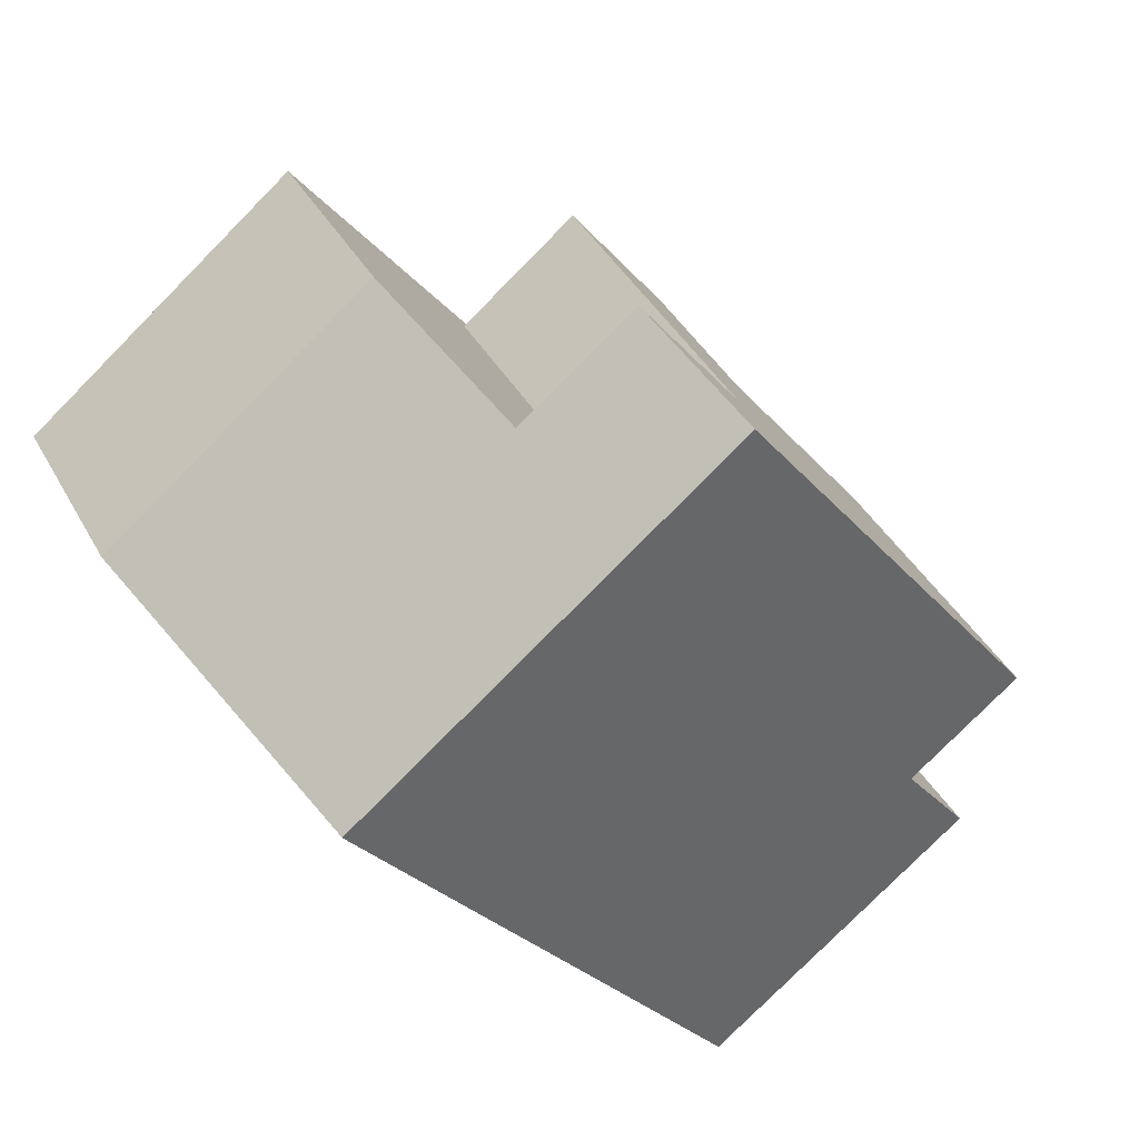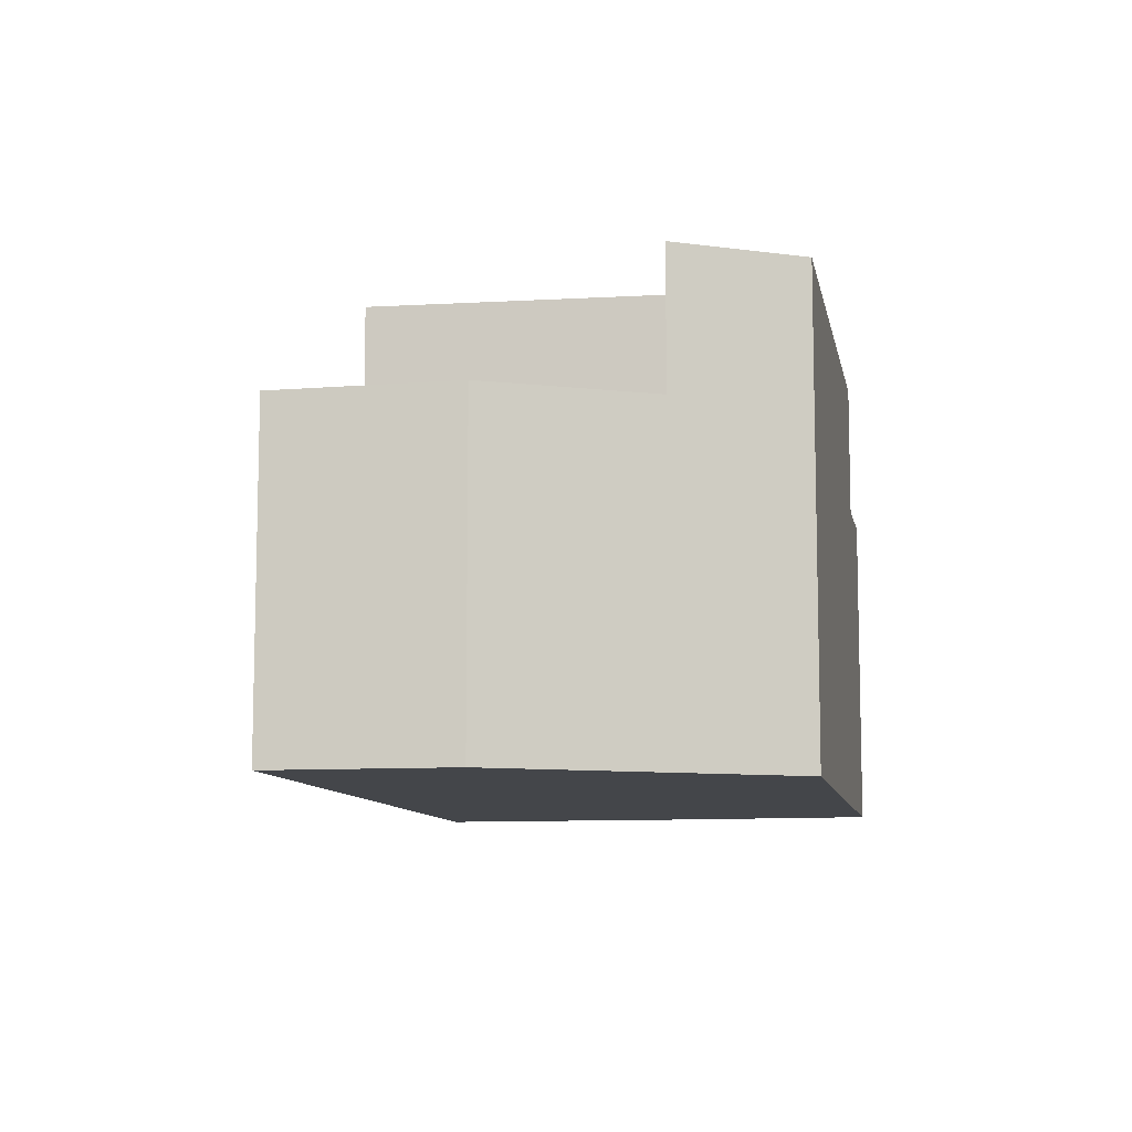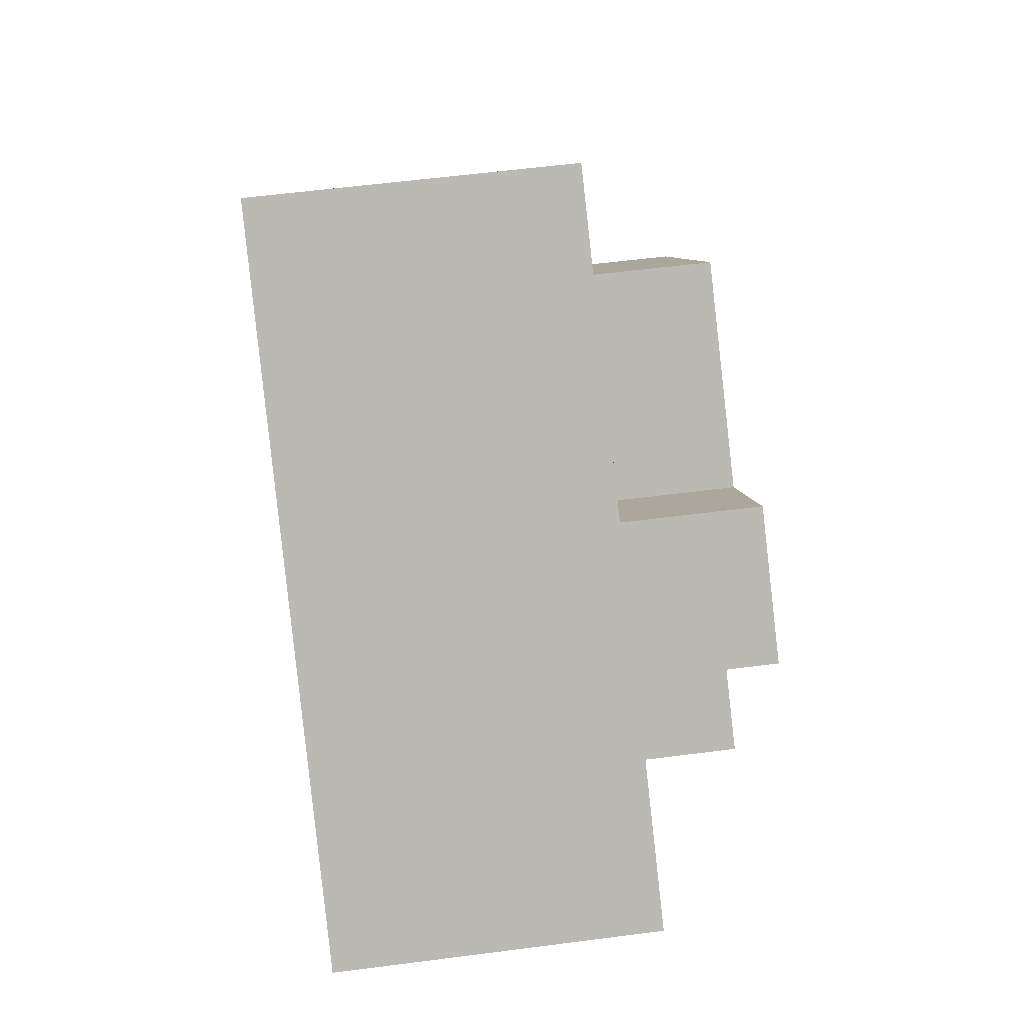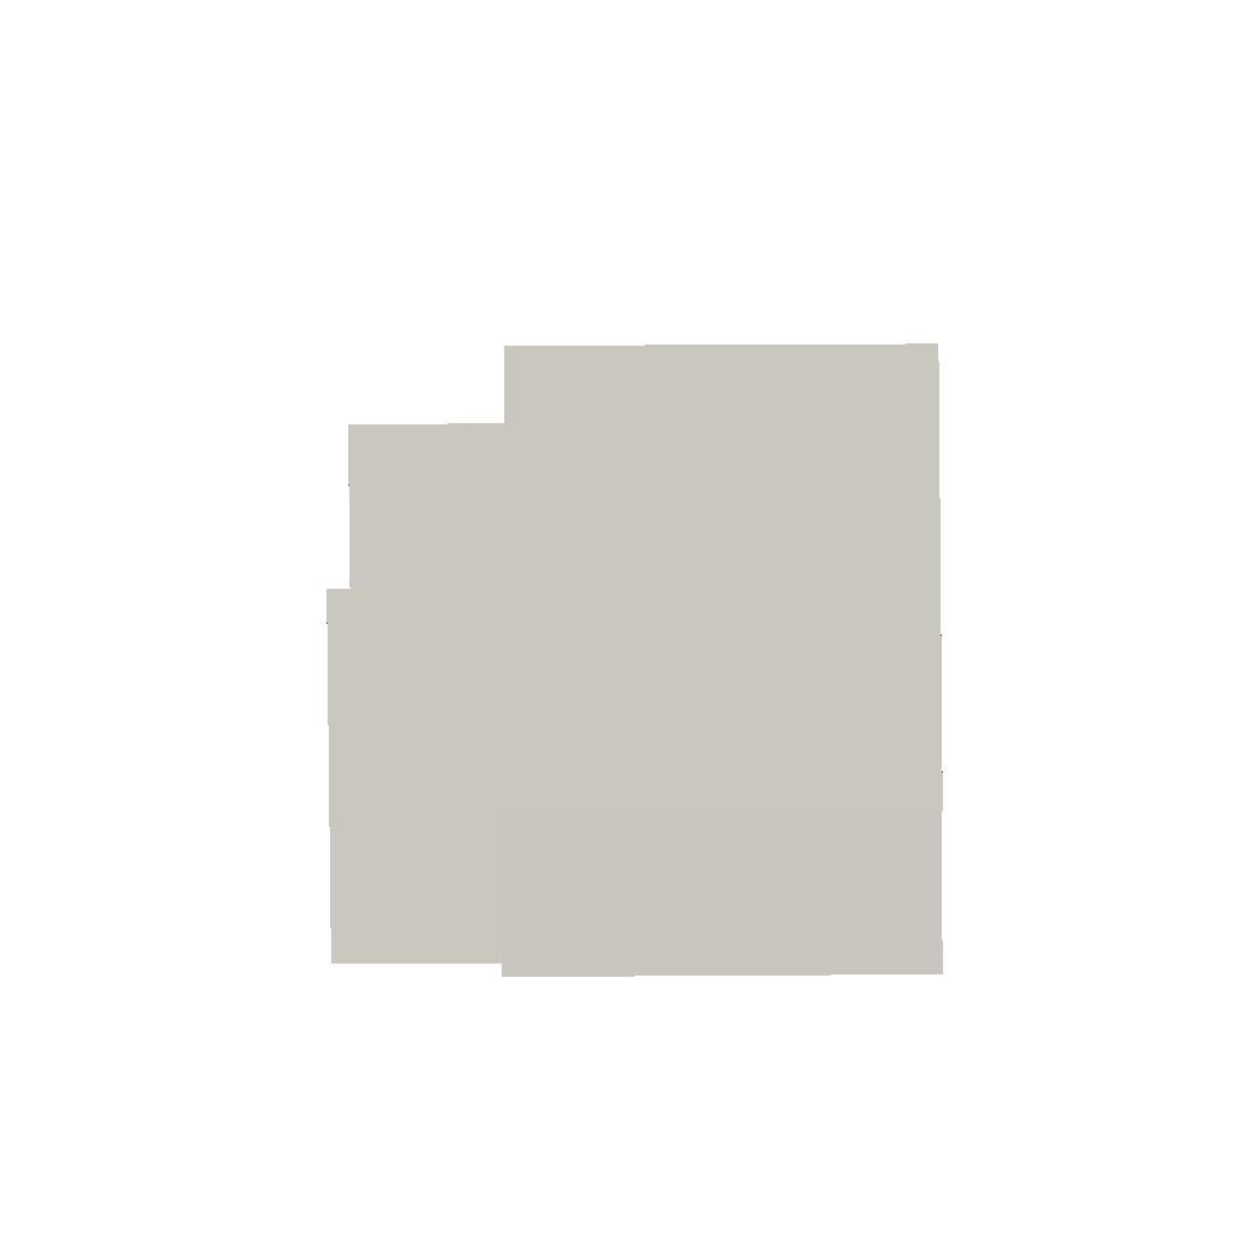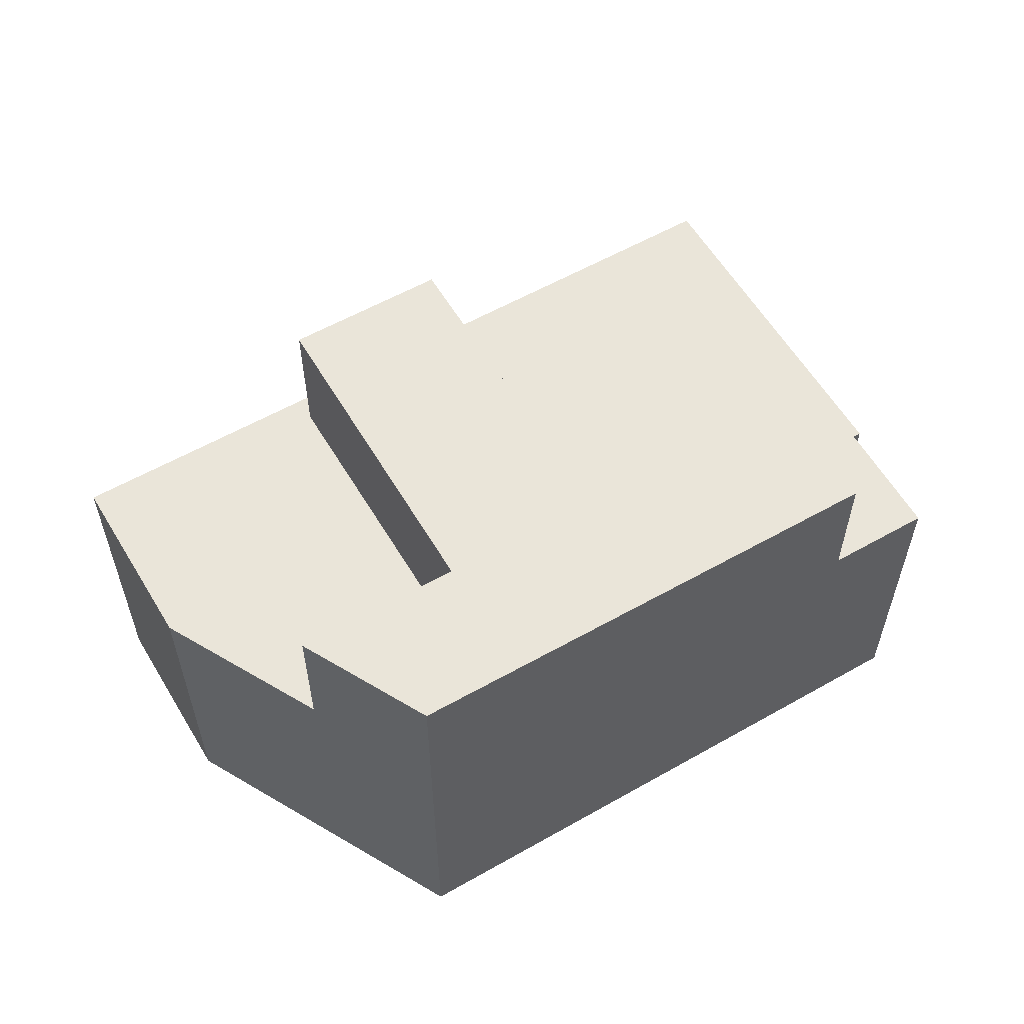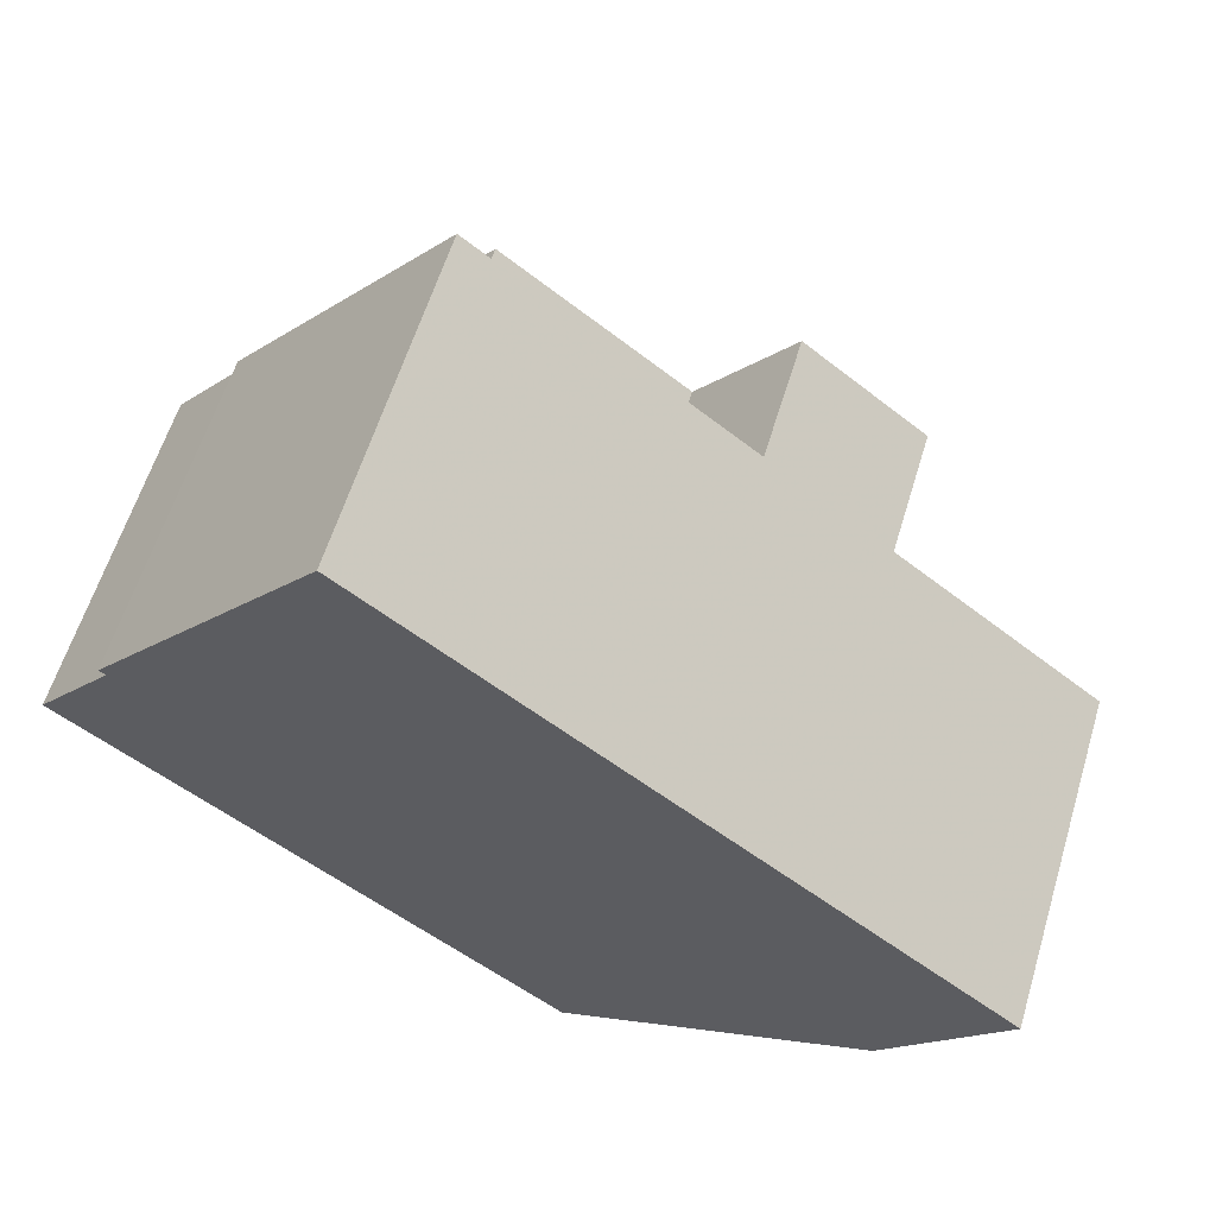
<metadata>
{"format":"obj","ext":"obj","renderer":"f3d","projection":"perspective","resolution":1024,"background":"white","views":[{"elev":-79.1,"azim":-44.7,"up":"+Y"},{"elev":-9.5,"azim":-40.6,"up":"+Z"},{"elev":58.7,"azim":-97.6,"up":"+Y"},{"elev":37.5,"azim":89.5,"up":"+Y"},{"elev":59.0,"azim":8.5,"up":"+Z"},{"elev":60.1,"azim":-163.1,"up":"+Y"}]}
</metadata>
<code>
v 14.94 73.49 2.914
v 18.28 87.58 0.1303
v 7.111 78.57 0.2633
v 9.334 75.86 0.294
v 23.73 80.59 0.2097
v 22.31 82.38 0.1894
v 22.43 82.48 0.188
v 22.2 79.35 2.799
v 15.09 73.61 2.912
v 18.71 83.64 2.85
v 15.23 80.84 2.906
v 13.41 83.06 2.933
v 11.08 81.17 2.97
v 12.89 78.95 2.943
v 12.86 78.98 2.943
v 15.2 80.87 2.906
v 22.2 79.35 2.799
v 12.48 74.53 2.952
v 7.316 78.31 0.2662
v 18.48 87.32 0.1332
v 9.102 76.14 0.2908
v 7.404 78.21 0.2674
v 18.57 87.22 0.1344
v 13.41 83.06 0.1958
v 13.32 83.16 0.1946
v 18.46 87.13 0.1357
v 22.32 82.39 0.1894
v 18.37 87.24 0.1345
v 16.89 85.87 0.1543
v 22.2 79.35 0.228
v 16.81 85.97 0.1531
v 18.71 83.64 0.1795
v 15.23 80.84 0.2209
v 20.27 84.9 0.1609
v 22.2 79.35 0.228
v 12.48 74.53 0.3055
v 18.17 87.49 0.1317
v 18.71 83.64 2.85
v 18.71 83.64 2.85
v 18.71 83.64 0.1795
v 16.6 86.23 0.1503
v 12.63 74.65 2.949
v 12.63 74.65 0.3037
v 12.89 78.95 2.943
v 18.71 83.64 0.1795
v 12.89 78.95 0.2488
v 9.303 76.05 0.2915
v 9.224 75.99 0.2925
v 20.38 84.99 0.1596
v 15.23 80.84 0.2209
v 15.23 80.84 2.906
v 11.08 81.17 2.97
v 11.08 81.17 0.2236
v 13.41 83.06 0.1958
v 13.41 83.06 2.933
v 15.23 80.84 2.906
v 18.74 76.56 2.854
v 15.23 80.84 0.2209
v 13.12 83.41 0.1918
v 13.41 83.06 0.1958
v 13.41 83.06 2.933
v 16.38 74.66 2.891
v 10.99 81.28 0.2224
v 11.08 81.17 0.2236
v 12.89 78.95 0.2488
v 10.79 81.53 0.2196
v 11.08 81.17 0.2236
v 11.08 81.17 2.97
v 14.9 76.48 2.913
v 14.9 76.48 0.2767
v 12.86 78.98 2.943
v 12.86 78.98 0.2484
v 18.68 83.68 0.1791
v 15.2 80.87 0.2205
v 20.24 84.94 0.1605
v 9.257 76.07 0.2913
v 9.196 76.02 0.2921
v 12.86 78.98 0.2484
v 20.35 85.03 0.1592
v 15.2 80.87 0.2205
v 15.2 80.87 2.906
v 20.71 81.18 2.821
v 12.63 74.65 2.949
v 12.48 74.53 2.952
v 17.25 78.38 2.876
v 14.9 76.48 2.913
v 12.63 74.65 0.3037
v 12.48 74.53 0.3055
v 14.9 76.48 0.2767
v 22.39 82.53 0.1875
v 22.28 82.44 0.1888
v 20.71 81.18 0.2074
v 20.71 81.18 2.821
v 14.9 76.48 2.913
v 20.71 81.18 0.2074
v 14.9 76.48 0.2767
v 15.09 73.61 2.912
v 14.94 73.49 2.914
v 14.94 73.49 -5.977
v 15.09 73.61 -5.977
v 18.17 87.49 0.1317
v 18.28 87.58 0.1303
v 18.28 87.58 -5.977
v 18.17 87.49 -5.977
v 7.316 78.31 0.2662
v 7.111 78.57 0.2633
v 7.111 78.57 -5.977
v 7.316 78.31 -5.977
v 12.48 74.53 0.3055
v 9.334 75.86 0.294
v 9.334 75.86 -5.977
v 12.48 74.53 -5.977
v 22.31 82.38 0.1894
v 23.73 80.59 0.2097
v 23.73 80.59 -5.977
v 22.31 82.38 -5.977
v 22.32 82.39 0.1894
v 22.31 82.38 0.1894
v 22.31 82.38 -5.977
v 22.32 82.39 -5.977
v 22.39 82.53 0.1875
v 22.43 82.48 0.188
v 22.43 82.48 -5.977
v 22.39 82.53 -5.977
v 16.38 74.66 2.891
v 15.09 73.61 2.912
v 15.09 73.61 -5.977
v 16.38 74.66 -5.977
v 7.404 78.21 0.2674
v 7.316 78.31 0.2662
v 7.316 78.31 -5.977
v 7.404 78.21 -5.977
v 18.28 87.58 0.1303
v 18.48 87.32 0.1332
v 18.48 87.32 -5.977
v 18.28 87.58 -5.977
v 9.196 76.02 0.2921
v 9.102 76.14 0.2908
v 9.102 76.14 -5.977
v 9.196 76.02 -5.977
v 9.102 76.14 0.2908
v 7.404 78.21 0.2674
v 7.404 78.21 -5.977
v 9.102 76.14 -5.977
v 18.48 87.32 0.1332
v 18.57 87.22 0.1344
v 18.57 87.22 -5.977
v 18.48 87.32 -5.977
v 22.43 82.48 0.188
v 22.32 82.39 0.1894
v 22.32 82.39 -5.977
v 22.43 82.48 -5.977
v 23.73 80.59 0.2097
v 22.2 79.35 0.228
v 22.2 79.35 -5.977
v 23.73 80.59 -5.977
v 16.6 86.23 0.1503
v 18.17 87.49 0.1317
v 18.17 87.49 -5.977
v 16.6 86.23 -5.977
v 13.12 83.41 0.1918
v 16.6 86.23 0.1503
v 16.6 86.23 -5.977
v 13.12 83.41 -5.977
v 9.334 75.86 0.294
v 9.224 75.99 0.2925
v 9.224 75.99 -5.977
v 9.334 75.86 -5.977
v 20.35 85.03 0.1592
v 20.38 84.99 0.1596
v 20.38 84.99 -5.977
v 20.35 85.03 -5.977
v 22.2 79.35 2.799
v 18.74 76.56 2.854
v 18.74 76.56 -5.977
v 22.2 79.35 -5.977
v 10.79 81.53 0.2196
v 13.12 83.41 0.1918
v 13.12 83.41 -5.977
v 10.79 81.53 -5.977
v 18.74 76.56 2.854
v 16.38 74.66 2.891
v 16.38 74.66 -5.977
v 18.74 76.56 -5.977
v 7.111 78.57 0.2633
v 10.79 81.53 0.2196
v 10.79 81.53 -5.977
v 7.111 78.57 -5.977
v 9.224 75.99 0.2925
v 9.196 76.02 0.2921
v 9.196 76.02 -5.977
v 9.224 75.99 -5.977
v 18.57 87.22 0.1344
v 20.35 85.03 0.1592
v 20.35 85.03 -5.977
v 18.57 87.22 -5.977
v 14.94 73.49 2.914
v 12.48 74.53 2.952
v 12.48 74.53 -5.977
v 14.94 73.49 -5.977
v 20.38 84.99 0.1596
v 22.39 82.53 0.1875
v 22.39 82.53 -5.977
v 20.38 84.99 -5.977
v 22.43 82.48 -5.977
v 22.31 82.38 -5.977
v 23.73 80.59 -5.977
v 14.94 73.49 -5.977
v 9.334 75.86 -5.977
v 7.111 78.57 -5.977
v 18.28 87.58 -5.977
f 28 20 2 37
f 84 1 9 83
f 86 62 57 85
f 15 14 11 16
f 16 12 13 15
f 58 40 39 56
f 72 53 52 71
f 64 24 25 63
f 91 27 7 90
f 26 23 20 28
f 92 30 5 6 27 91
f 29 26 28 31
f 31 25 24 29
f 74 33 32 73
f 73 32 34 75
f 31 28 37 41
f 63 25 59 66
f 67 60 61 68
f 42 18 36 43
f 95 45 38 93
f 96 46 44 94
f 77 48 47 76
f 75 34 49 79
f 81 51 50 80
f 85 57 8 82
f 69 42 43 70
f 25 31 41 59
f 83 9 62 86
f 63 19 22 64
f 66 3 19 63
f 76 47 65 78
f 71 44 46 72
f 73 29 24 74
f 75 26 29 73
f 76 21 77
f 79 23 26 75
f 80 54 55 81
f 78 64 22 21 76
f 85 11 14 86
f 87 47 48 4 88
f 90 49 34 91
f 91 34 32 92
f 93 17 35 95
f 82 10 11 85
f 89 65 47 87
f 98 99 100 97
f 102 103 104 101
f 106 107 108 105
f 110 111 112 109
f 114 115 116 113
f 118 119 120 117
f 122 123 124 121
f 126 127 128 125
f 130 131 132 129
f 134 135 136 133
f 138 139 140 137
f 142 143 144 141
f 146 147 148 145
f 150 151 152 149
f 154 155 156 153
f 158 159 160 157
f 162 163 164 161
f 166 167 168 165
f 170 171 172 169
f 174 175 176 173
f 178 179 180 177
f 182 183 184 181
f 186 187 188 185
f 190 191 192 189
f 194 195 196 193
f 198 199 200 197
f 202 203 204 201
f 206 207 208 209 210 211 205

</code>
